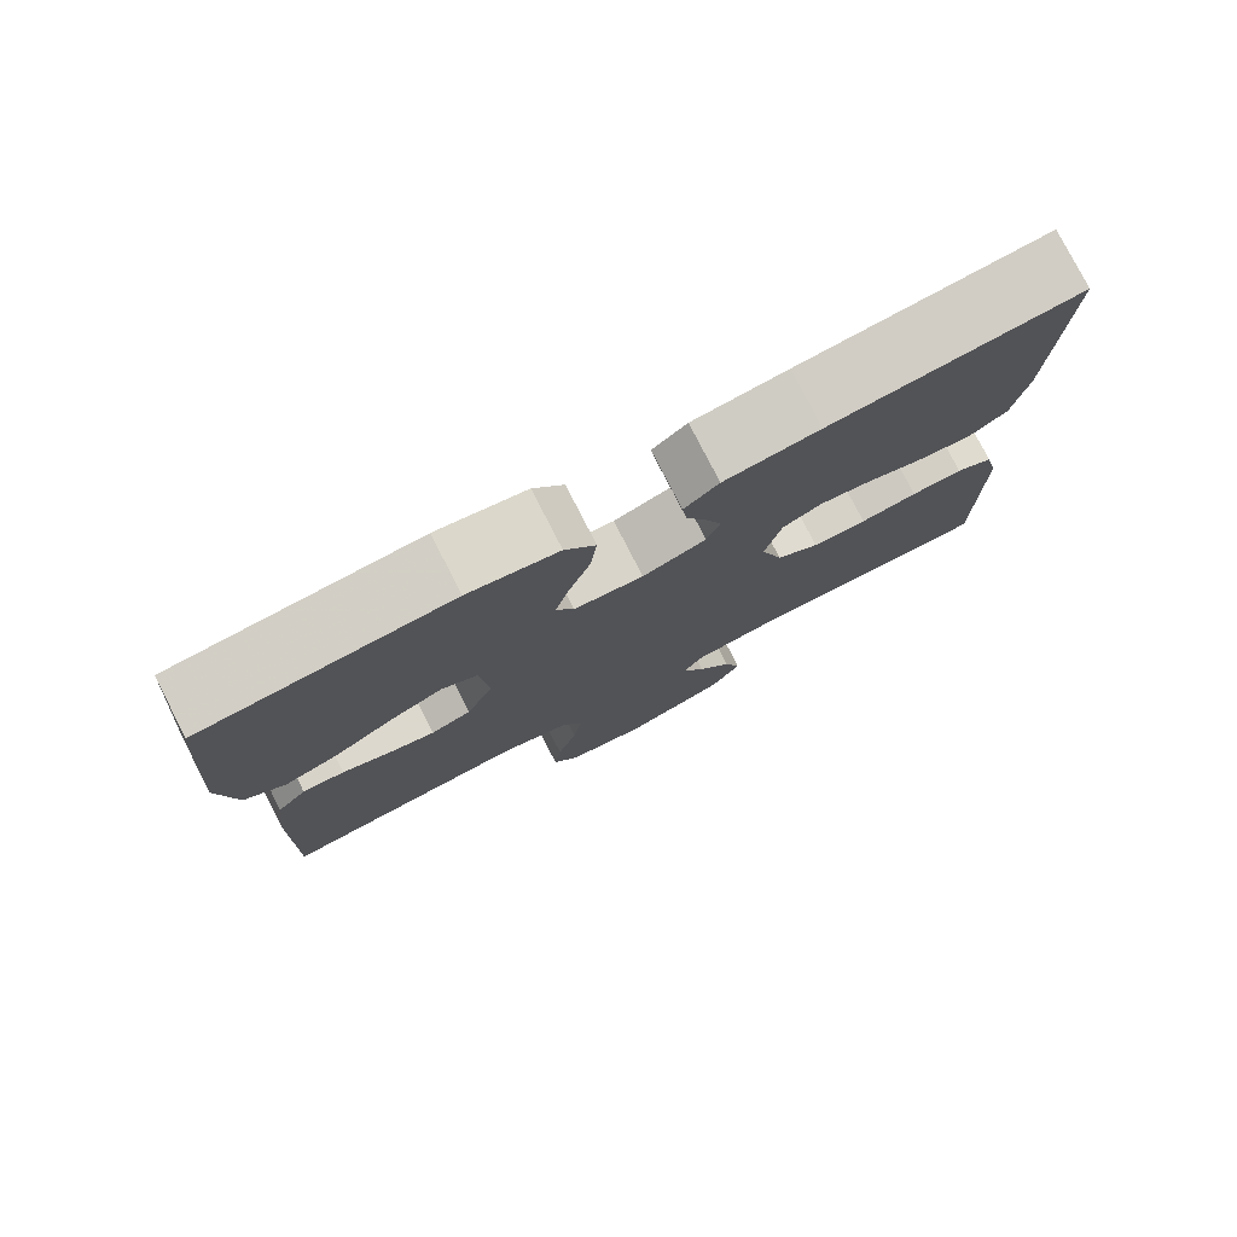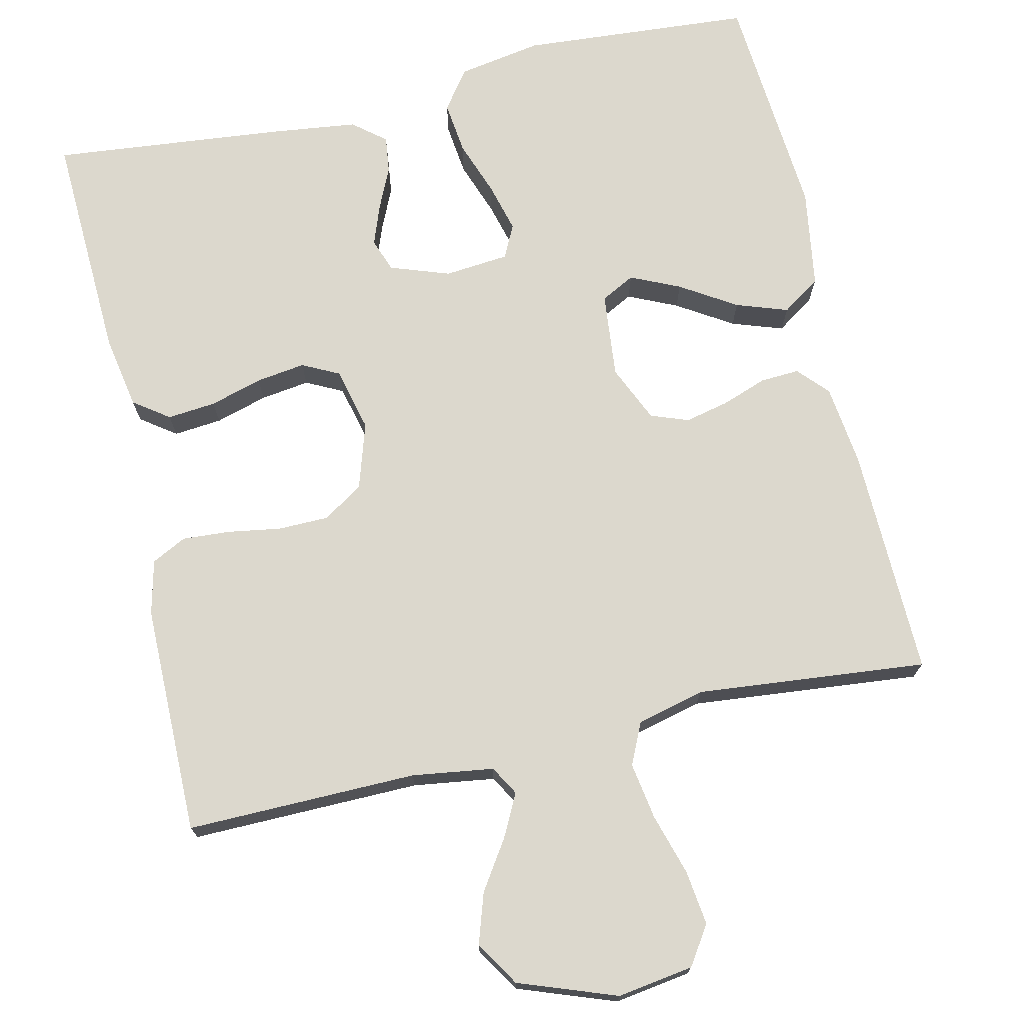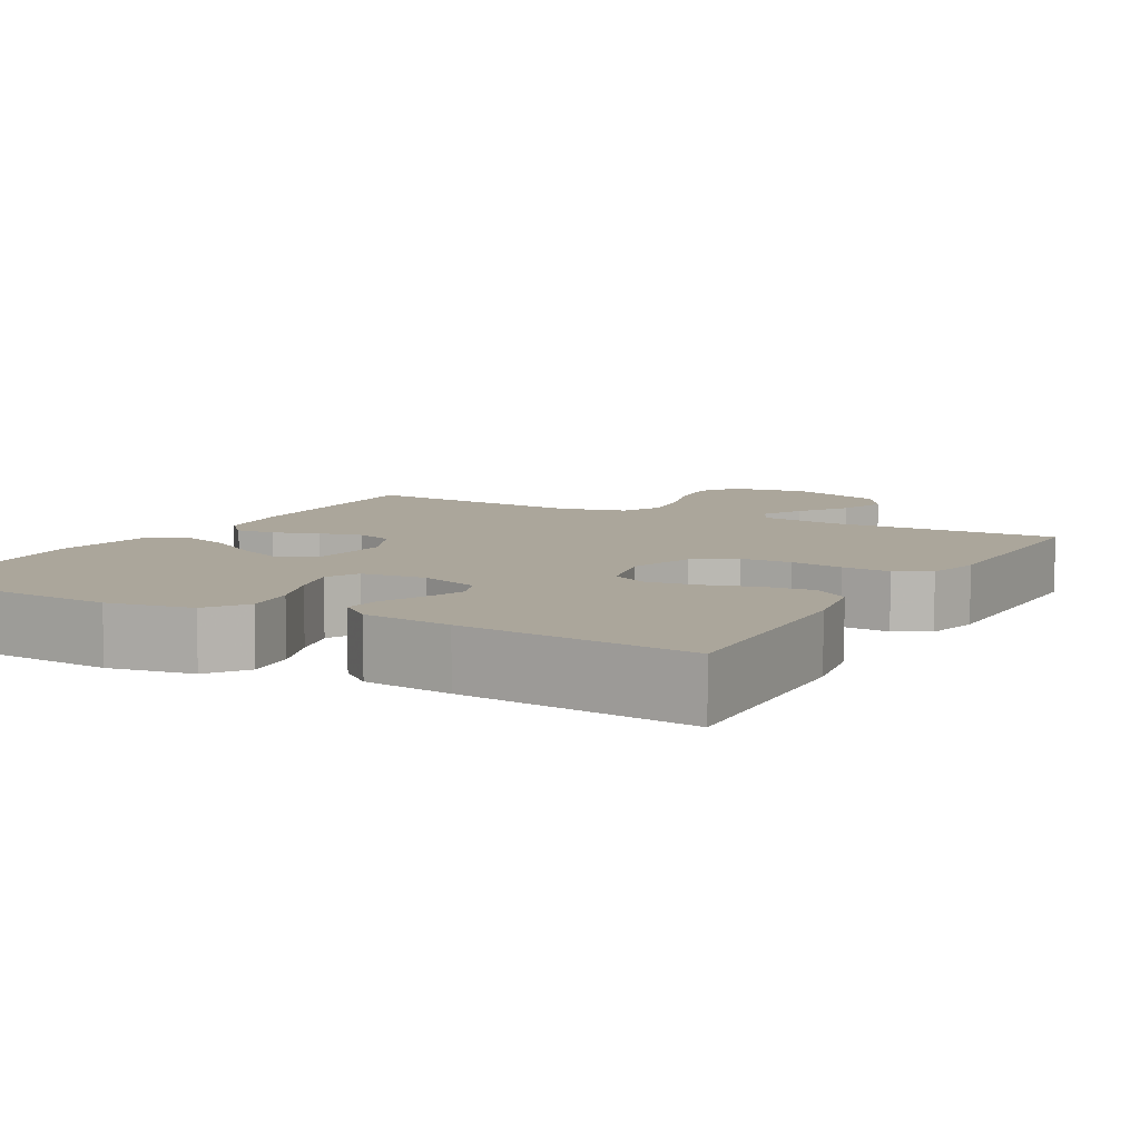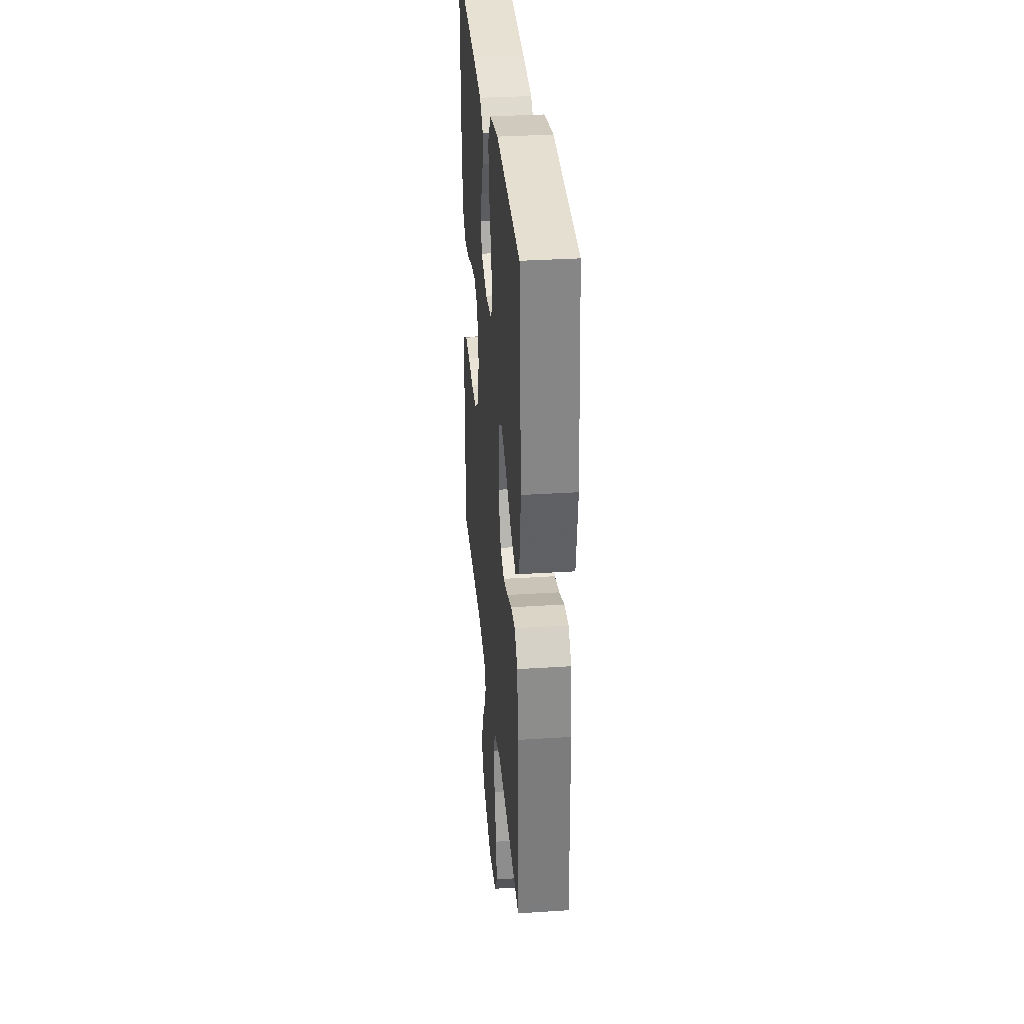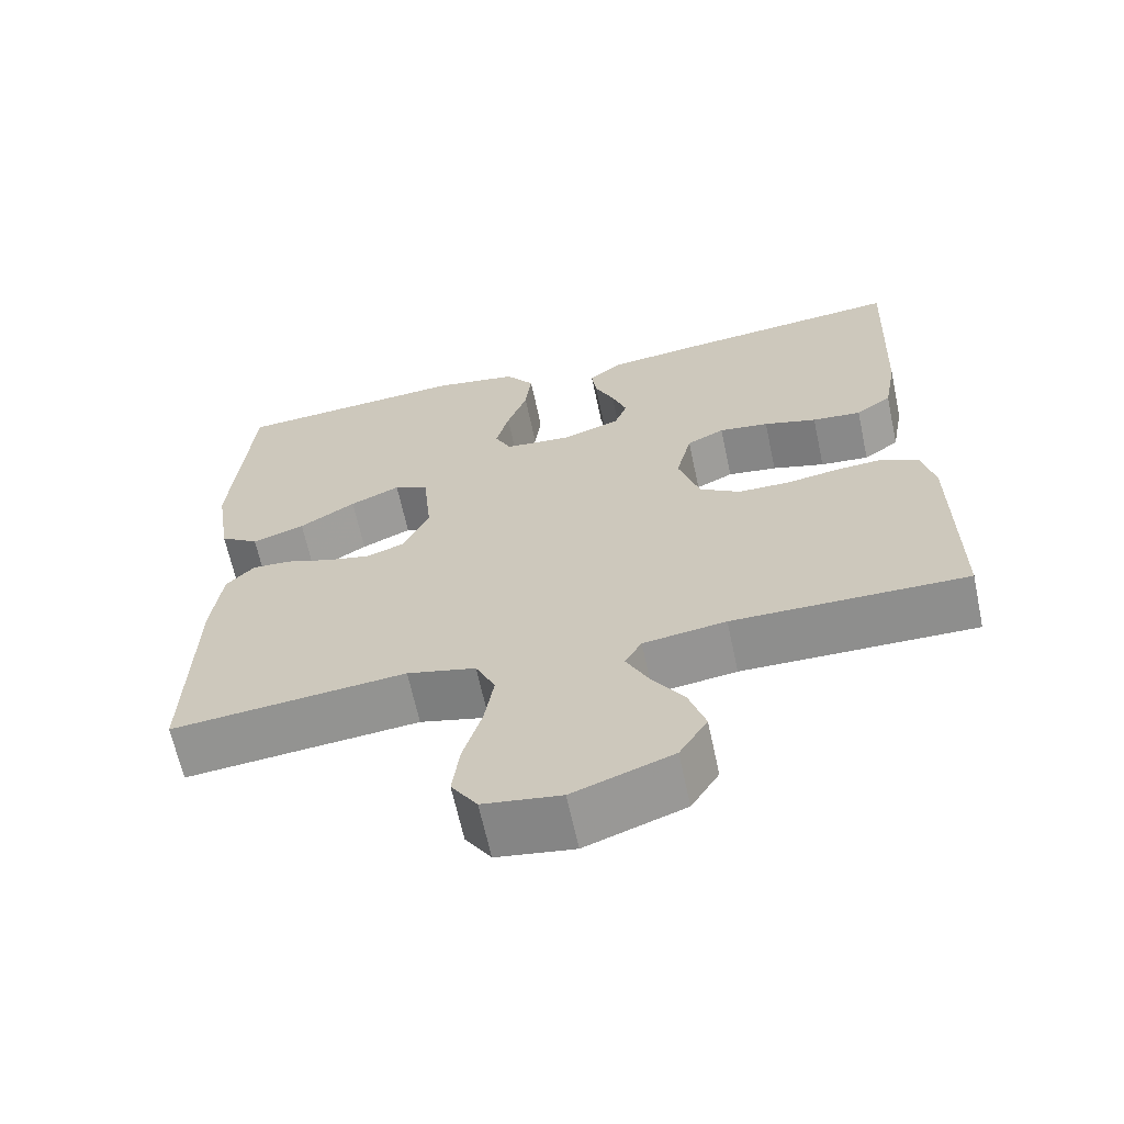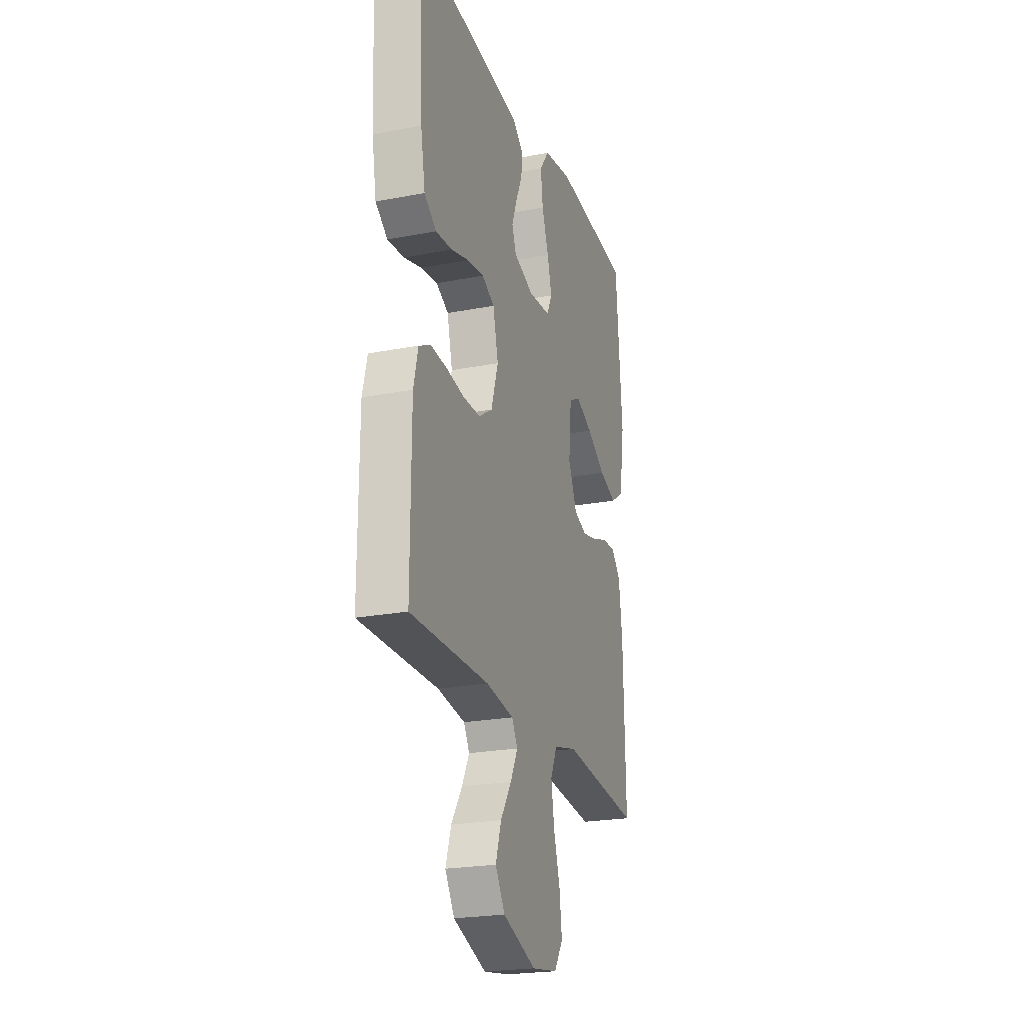
<metadata>
{"format":"obj","ext":"obj","renderer":"f3d","projection":"perspective","resolution":1024,"background":"white","views":[{"elev":78.4,"azim":-27.1,"up":"+Z"},{"elev":72.6,"azim":167.2,"up":"+Y"},{"elev":7.9,"azim":29.0,"up":"+Y"},{"elev":33.0,"azim":-95.1,"up":"+Z"},{"elev":-65.0,"azim":12.1,"up":"+Z"},{"elev":-23.0,"azim":108.1,"up":"+Z"}]}
</metadata>
<code>
v 0.5 0.07 0.5
v 0.487 0.07 0.2
v 0.47 0.07 0.105
v 0.424 0.07 0.072
v 0.361 0.07 0.078
v 0.293 0.07 0.098
v 0.229 0.07 0.107
v 0.181 0.07 0.083
v 0.161 0.07 0
v 0.188 0.07 -0.086
v 0.24 0.07 -0.12
v 0.306 0.07 -0.121
v 0.375 0.07 -0.11
v 0.437 0.07 -0.106
v 0.482 0.07 -0.129
v 0.499 0.07 -0.2
v 0.5 0.07 -0.5
v 0.2 0.07 -0.496
v 0.094 0.07 -0.511
v 0.072 0.07 -0.549
v 0.1 0.07 -0.604
v 0.142 0.07 -0.668
v 0.163 0.07 -0.733
v 0.127 0.07 -0.791
v 0 0.07 -0.837
v -0.099 0.07 -0.822
v -0.132 0.07 -0.772
v -0.123 0.07 -0.701
v -0.099 0.07 -0.621
v -0.087 0.07 -0.547
v -0.112 0.07 -0.493
v -0.2 0.07 -0.471
v -0.5 0.07 -0.5
v -0.493 0.07 -0.2
v -0.48 0.07 -0.094
v -0.444 0.07 -0.055
v -0.393 0.07 -0.058
v -0.335 0.07 -0.079
v -0.278 0.07 -0.092
v -0.229 0.07 -0.074
v -0.196 0.07 0
v -0.207 0.07 0.111
v -0.251 0.07 0.134
v -0.315 0.07 0.105
v -0.387 0.07 0.06
v -0.454 0.07 0.037
v -0.504 0.07 0.071
v -0.524 0.07 0.2
v -0.5 0.07 0.5
v -0.2 0.07 0.522
v -0.091 0.07 0.503
v -0.054 0.07 0.452
v -0.062 0.07 0.384
v -0.088 0.07 0.312
v -0.105 0.07 0.248
v -0.084 0.07 0.205
v 0 0.07 0.197
v 0.077 0.07 0.224
v 0.093 0.07 0.267
v 0.074 0.07 0.319
v 0.049 0.07 0.374
v 0.043 0.07 0.422
v 0.085 0.07 0.456
v 0.2 0.07 0.47
v 0.5 0 0.5
v 0.487 0 0.2
v 0.47 0 0.105
v 0.424 0 0.072
v 0.361 0 0.078
v 0.293 0 0.098
v 0.229 0 0.107
v 0.181 0 0.083
v 0.161 0 0
v 0.188 0 -0.086
v 0.24 0 -0.12
v 0.306 0 -0.121
v 0.375 0 -0.11
v 0.437 0 -0.106
v 0.482 0 -0.129
v 0.499 0 -0.2
v 0.5 0 -0.5
v 0.2 0 -0.496
v 0.094 0 -0.511
v 0.072 0 -0.549
v 0.1 0 -0.604
v 0.142 0 -0.668
v 0.163 0 -0.733
v 0.127 0 -0.791
v 0 0 -0.837
v -0.099 0 -0.822
v -0.132 0 -0.772
v -0.123 0 -0.701
v -0.099 0 -0.621
v -0.087 0 -0.547
v -0.112 0 -0.493
v -0.2 0 -0.471
v -0.5 0 -0.5
v -0.493 0 -0.2
v -0.48 0 -0.094
v -0.444 0 -0.055
v -0.393 0 -0.058
v -0.335 0 -0.079
v -0.278 0 -0.092
v -0.229 0 -0.074
v -0.196 0 0
v -0.207 0 0.111
v -0.251 0 0.134
v -0.315 0 0.105
v -0.387 0 0.06
v -0.454 0 0.037
v -0.504 0 0.071
v -0.524 0 0.2
v -0.5 0 0.5
v -0.2 0 0.522
v -0.091 0 0.503
v -0.054 0 0.452
v -0.062 0 0.384
v -0.088 0 0.312
v -0.105 0 0.248
v -0.084 0 0.205
v 0 0 0.197
v 0.077 0 0.224
v 0.093 0 0.267
v 0.074 0 0.319
v 0.049 0 0.374
v 0.043 0 0.422
v 0.085 0 0.456
v 0.2 0 0.47
f 60 61 62 63
f 59 60 63 64
f 58 59 64 1
f 51 52 53 54
f 51 54 55
f 50 51 55
f 49 50 55
f 48 49 55 56
f 44 45 46 47
f 43 44 47 48
f 35 36 37 38
f 35 38 39
f 32 33 34 35
f 31 32 35 39
f 30 31 39 40
f 26 27 28 29
f 26 29 30
f 25 26 30
f 24 25 30
f 21 22 23 24
f 20 21 24 30
f 19 20 30 40
f 15 16 17 18
f 12 13 14 15
f 11 12 15 18
f 10 11 18 19
f 3 4 5 6
f 3 6 7
f 58 1 2 3
f 57 58 3 7
f 43 48 56 57
f 42 43 57 7
f 10 19 40 41
f 9 10 41 42
f 8 9 42
f 7 8 42
f 127 126 125 124
f 128 127 124 123
f 65 128 123 122
f 118 117 116 115
f 119 118 115
f 119 115 114
f 119 114 113
f 120 119 113 112
f 111 110 109 108
f 112 111 108 107
f 102 101 100 99
f 103 102 99
f 99 98 97 96
f 103 99 96 95
f 104 103 95 94
f 93 92 91 90
f 94 93 90
f 94 90 89
f 94 89 88
f 88 87 86 85
f 94 88 85 84
f 104 94 84 83
f 82 81 80 79
f 79 78 77 76
f 82 79 76 75
f 83 82 75 74
f 70 69 68 67
f 71 70 67
f 67 66 65 122
f 71 67 122 121
f 121 120 112 107
f 71 121 107 106
f 105 104 83 74
f 106 105 74 73
f 106 73 72
f 106 72 71
f 1 65 66 2
f 2 66 67 3
f 3 67 68 4
f 4 68 69 5
f 5 69 70 6
f 6 70 71 7
f 7 71 72 8
f 8 72 73 9
f 9 73 74 10
f 10 74 75 11
f 11 75 76 12
f 12 76 77 13
f 13 77 78 14
f 14 78 79 15
f 15 79 80 16
f 16 80 81 17
f 17 81 82 18
f 18 82 83 19
f 19 83 84 20
f 20 84 85 21
f 21 85 86 22
f 22 86 87 23
f 23 87 88 24
f 24 88 89 25
f 25 89 90 26
f 26 90 91 27
f 27 91 92 28
f 28 92 93 29
f 29 93 94 30
f 30 94 95 31
f 31 95 96 32
f 32 96 97 33
f 33 97 98 34
f 34 98 99 35
f 35 99 100 36
f 36 100 101 37
f 37 101 102 38
f 38 102 103 39
f 39 103 104 40
f 40 104 105 41
f 41 105 106 42
f 42 106 107 43
f 43 107 108 44
f 44 108 109 45
f 45 109 110 46
f 46 110 111 47
f 47 111 112 48
f 48 112 113 49
f 49 113 114 50
f 50 114 115 51
f 51 115 116 52
f 52 116 117 53
f 53 117 118 54
f 54 118 119 55
f 55 119 120 56
f 56 120 121 57
f 57 121 122 58
f 58 122 123 59
f 59 123 124 60
f 60 124 125 61
f 61 125 126 62
f 62 126 127 63
f 63 127 128 64
f 64 128 65 1

</code>
